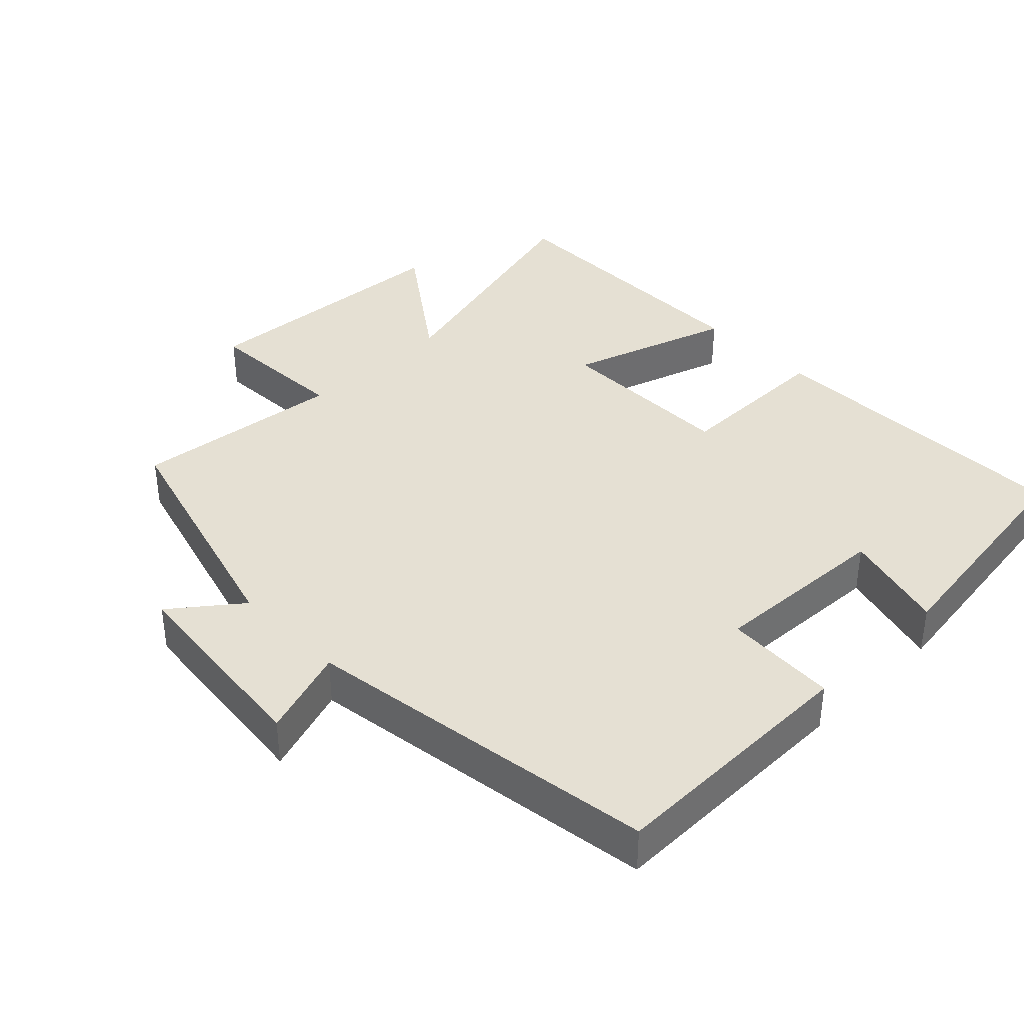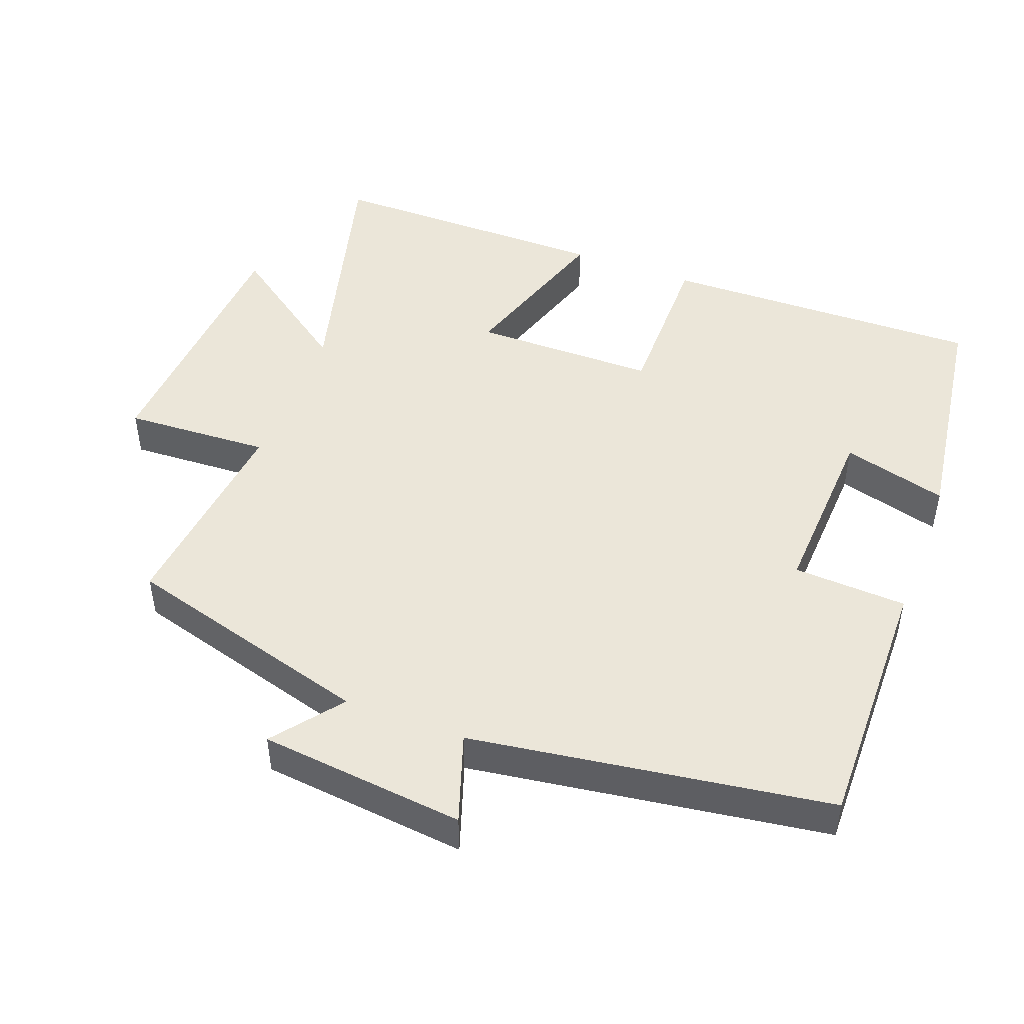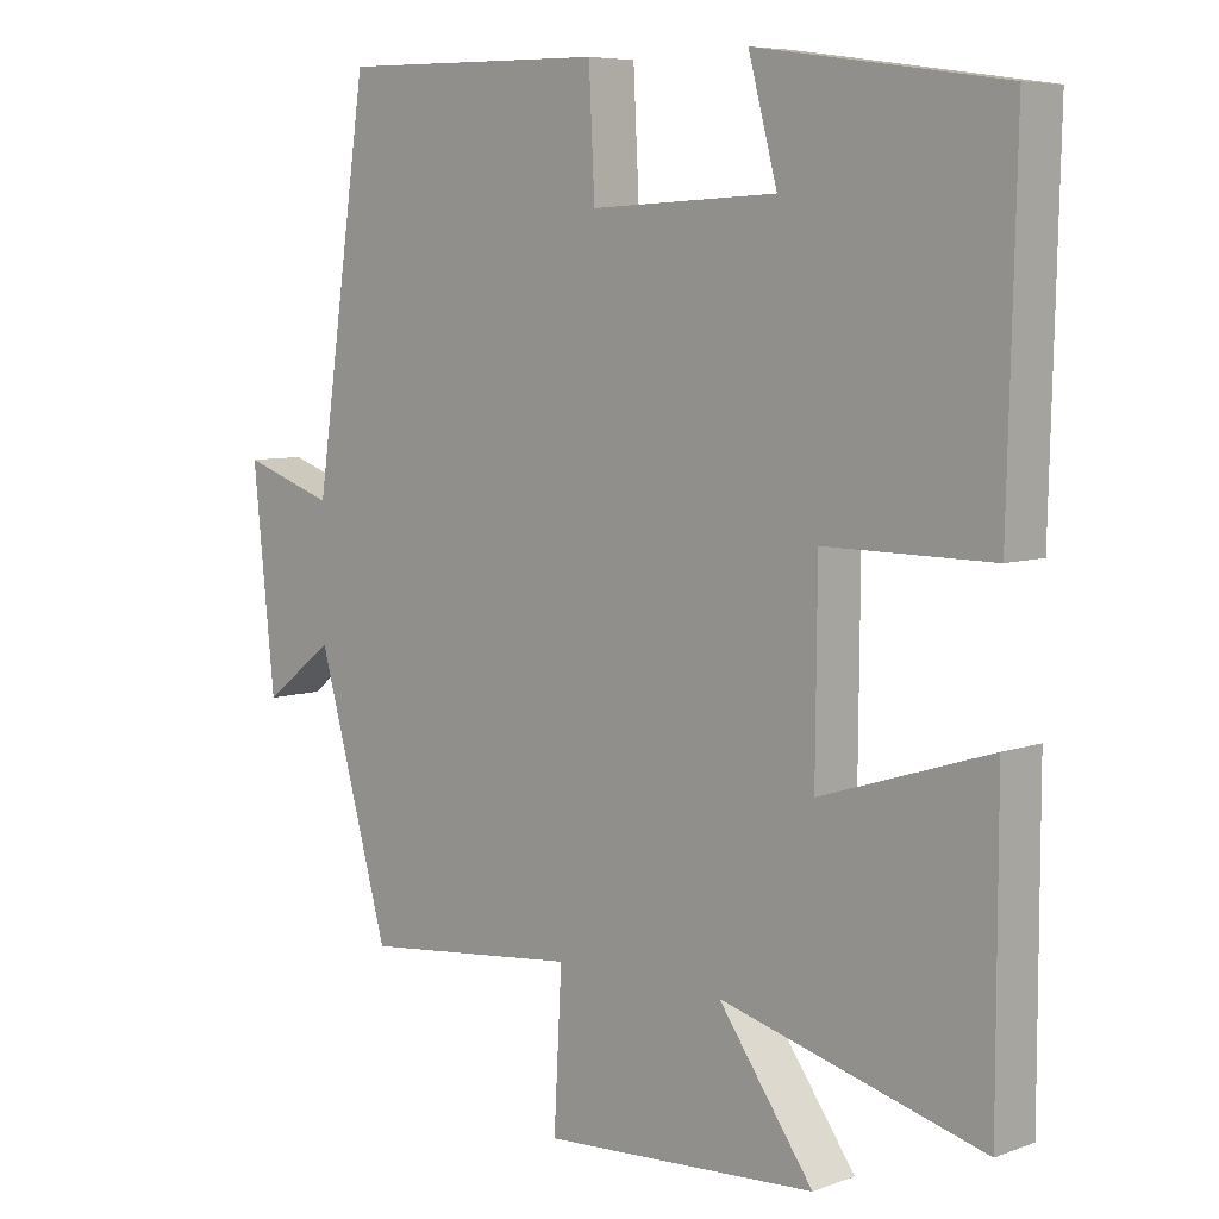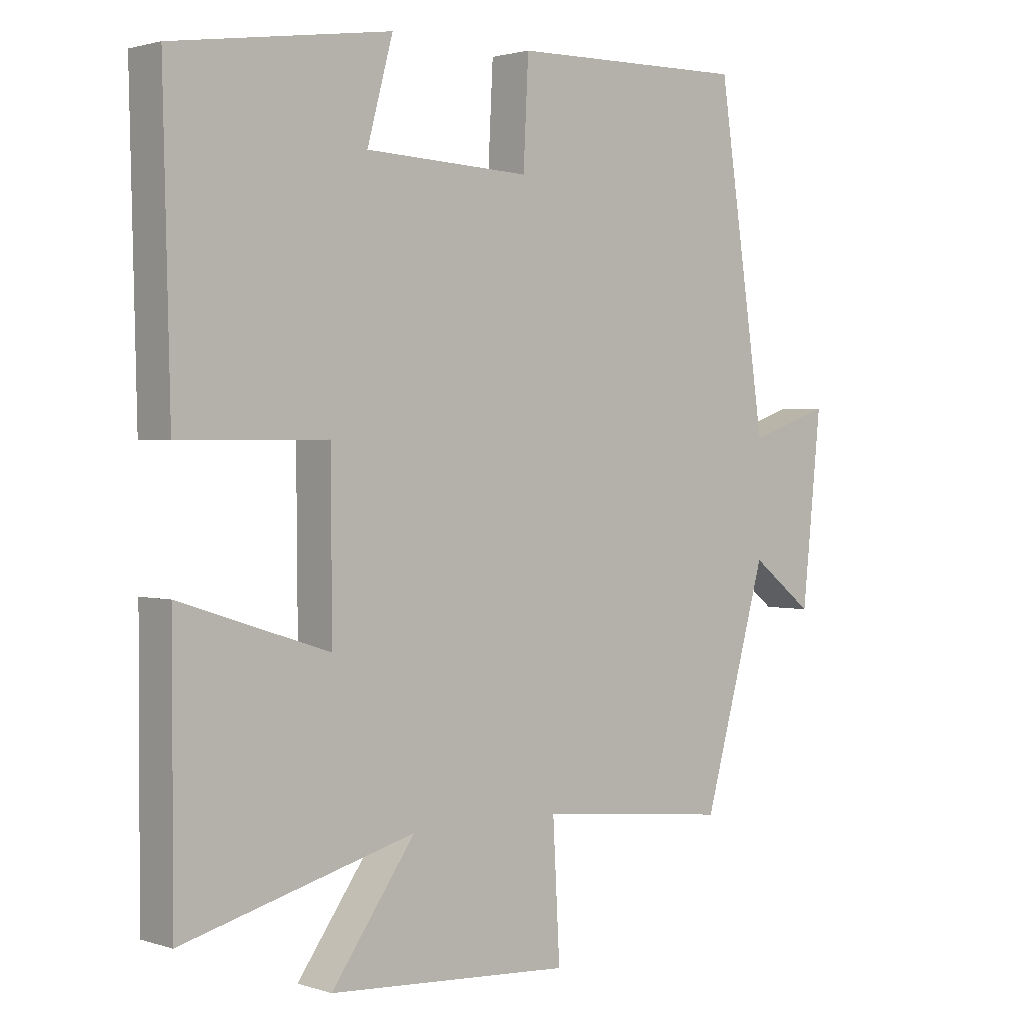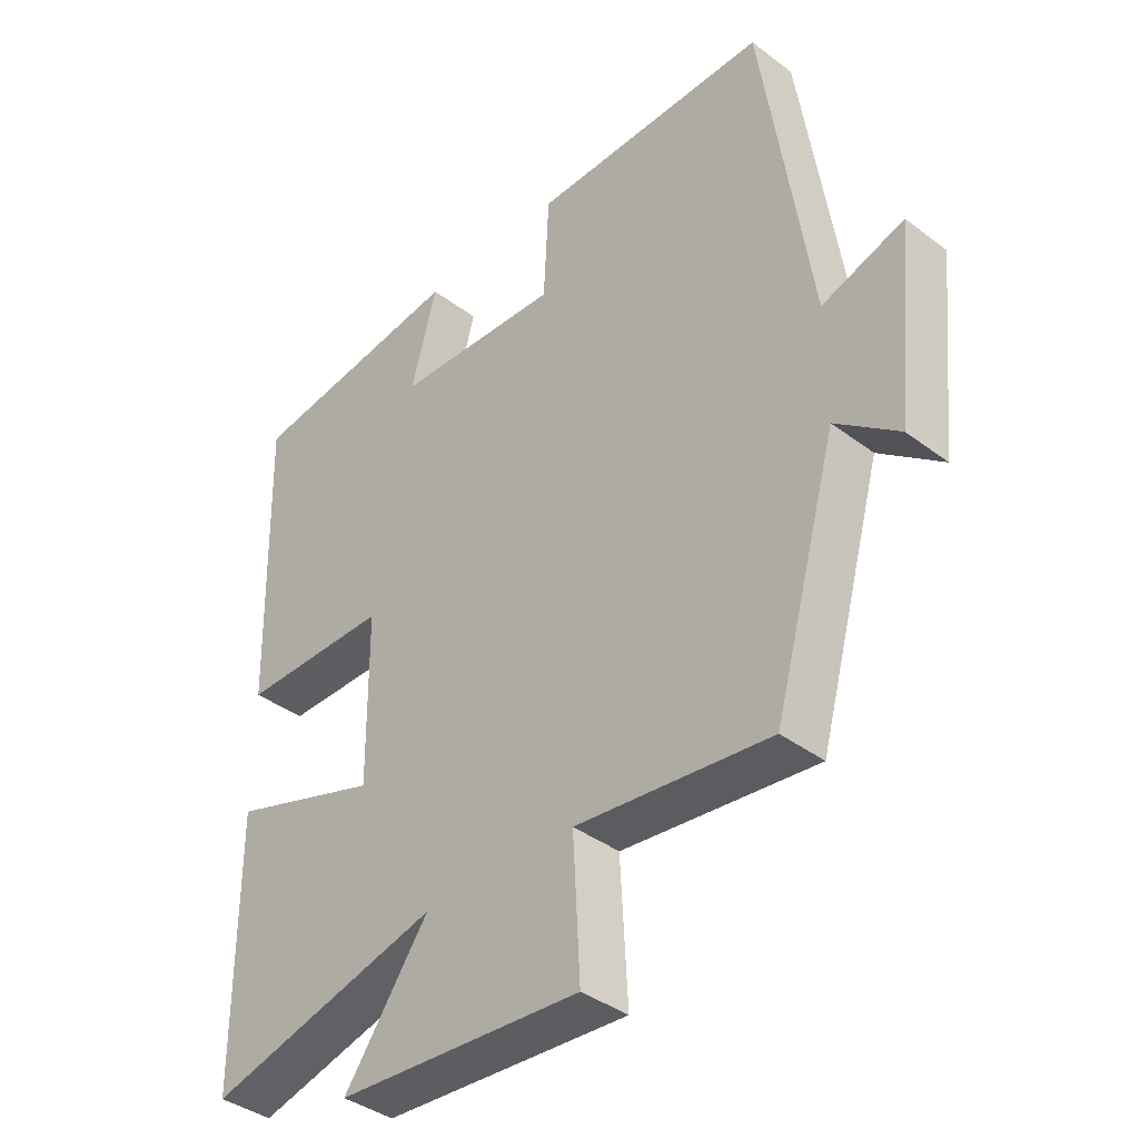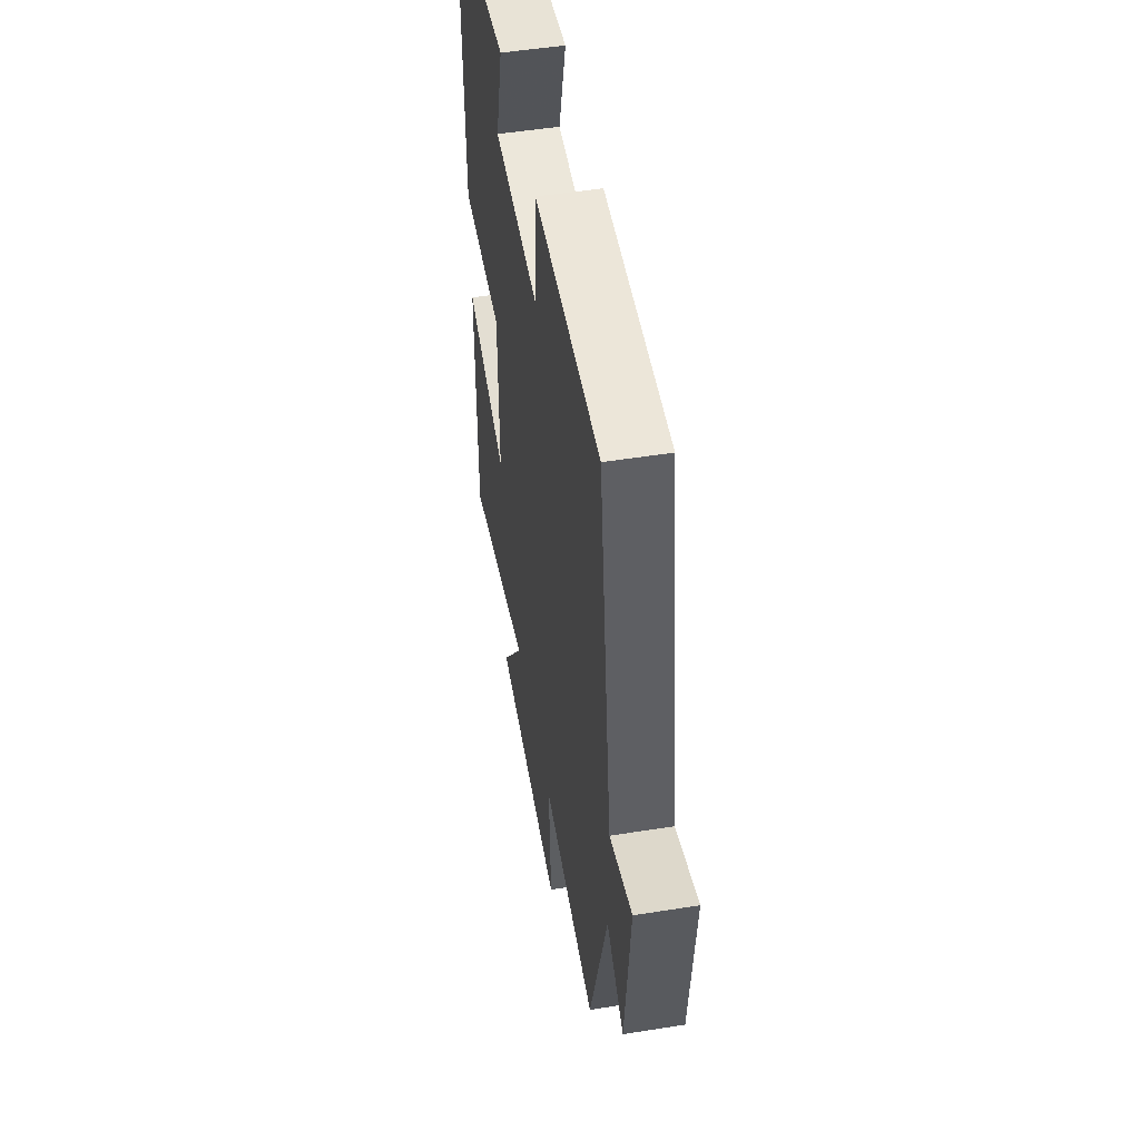
<metadata>
{"format":"obj","ext":"obj","renderer":"f3d","projection":"perspective","resolution":1024,"background":"white","views":[{"elev":38.1,"azim":-44.1,"up":"+Y"},{"elev":47.6,"azim":-69.2,"up":"+Y"},{"elev":6.9,"azim":43.7,"up":"+Z"},{"elev":1.7,"azim":138.3,"up":"+Z"},{"elev":-38.8,"azim":-133.5,"up":"+Z"},{"elev":50.7,"azim":-99.9,"up":"+Z"}]}
</metadata>
<code>
v -0.401 0.07 -0.532
v -0.5 0.07 -0.177
v -0.597 0.07 -0.252
v -0.627 0.07 0.04
v -0.5 0.07 -0.003
v -0.425 0.07 0.506
v -0.055 0.07 0.5
v -0.047 0.07 0.339
v 0.211 0.07 0.351
v 0.171 0.07 0.5
v 0.511 0.07 0.451
v 0.5 0.07 -0.006
v 0.269 0.07 -0.005
v 0.267 0.07 -0.265
v 0.5 0.07 -0.19
v 0.5 0.07 -0.596
v 0.138 0.07 -0.5
v 0.269 0.07 -0.683
v -0.111 0.07 -0.707
v -0.1 0.07 -0.5
v -0.401 0 -0.532
v -0.5 0 -0.177
v -0.597 0 -0.252
v -0.627 0 0.04
v -0.5 0 -0.003
v -0.425 0 0.506
v -0.055 0 0.5
v -0.047 0 0.339
v 0.211 0 0.351
v 0.171 0 0.5
v 0.511 0 0.451
v 0.5 0 -0.006
v 0.269 0 -0.005
v 0.267 0 -0.265
v 0.5 0 -0.19
v 0.5 0 -0.596
v 0.138 0 -0.5
v 0.269 0 -0.683
v -0.111 0 -0.707
v -0.1 0 -0.5
f 17 18 19 20
f 14 15 16 17
f 13 14 17 20
f 11 12 13
f 20 1 2
f 13 20 2
f 11 13 2
f 9 10 11
f 5 6 7 8
f 5 8 9
f 2 3 4 5
f 2 5 9 11
f 40 39 38 37
f 37 36 35 34
f 40 37 34 33
f 33 32 31
f 22 21 40
f 22 40 33
f 22 33 31
f 31 30 29
f 28 27 26 25
f 29 28 25
f 25 24 23 22
f 31 29 25 22
f 1 21 22 2
f 2 22 23 3
f 3 23 24 4
f 4 24 25 5
f 5 25 26 6
f 6 26 27 7
f 7 27 28 8
f 8 28 29 9
f 9 29 30 10
f 10 30 31 11
f 11 31 32 12
f 12 32 33 13
f 13 33 34 14
f 14 34 35 15
f 15 35 36 16
f 16 36 37 17
f 17 37 38 18
f 18 38 39 19
f 19 39 40 20
f 20 40 21 1

</code>
